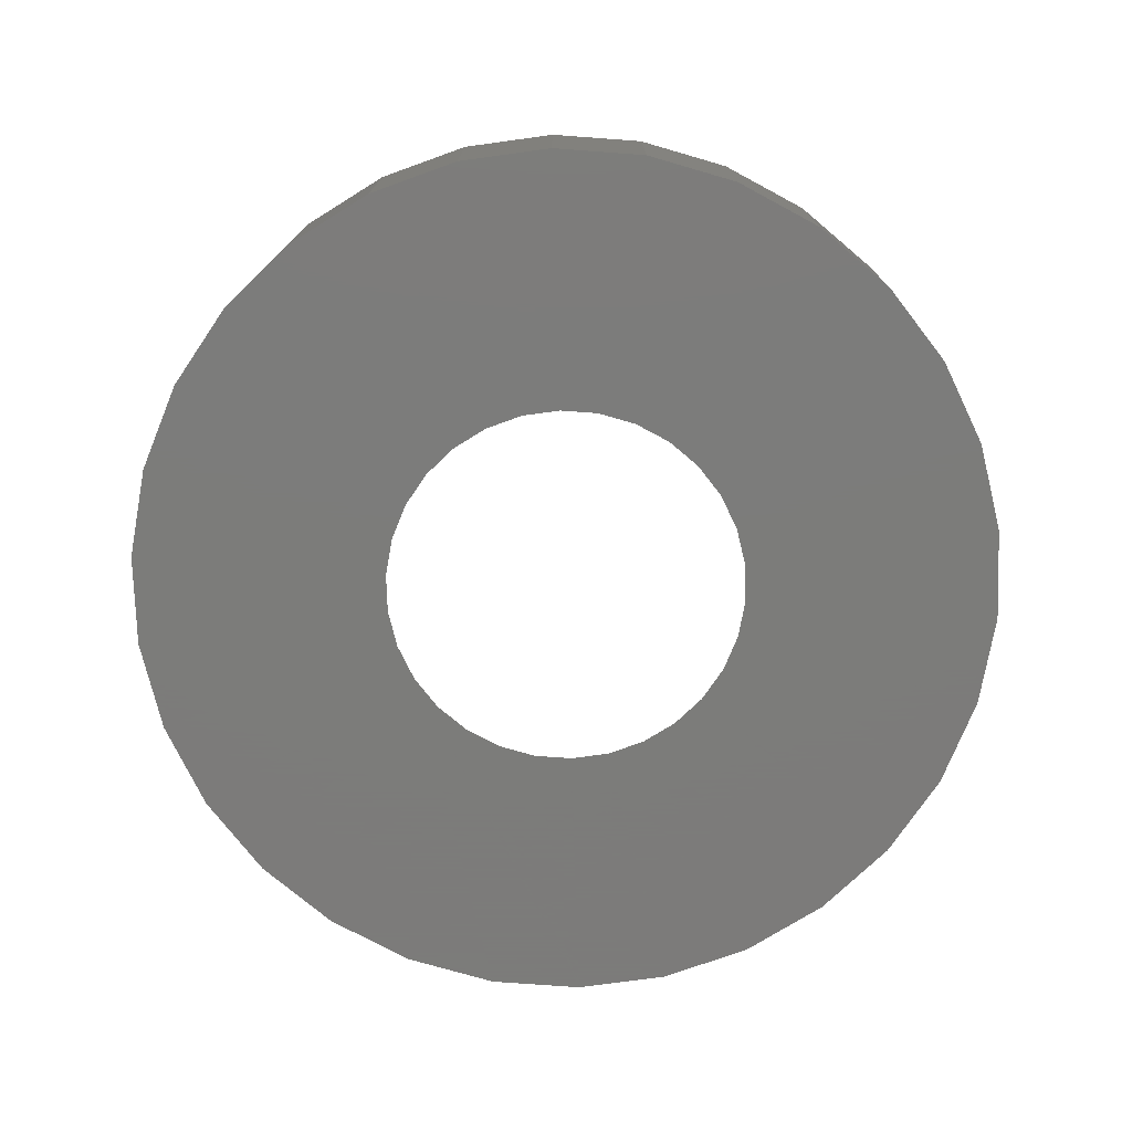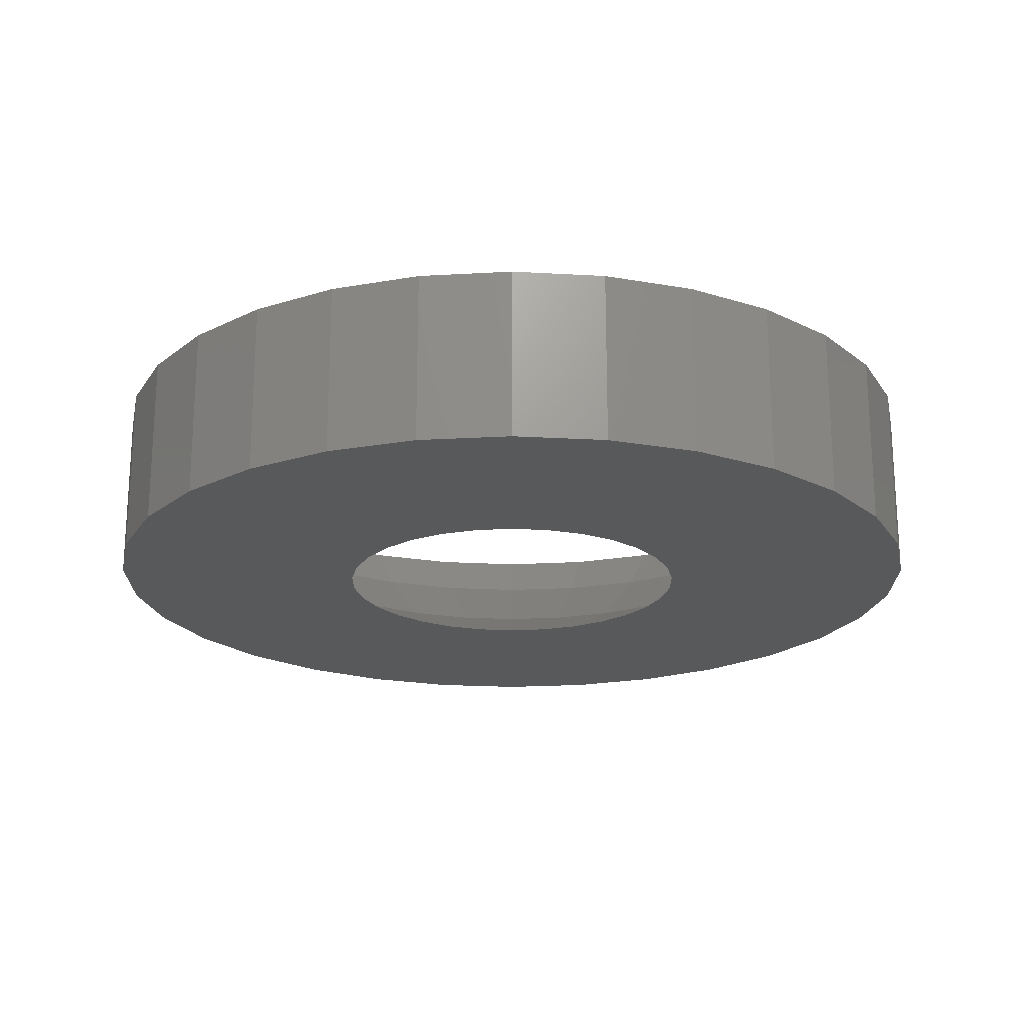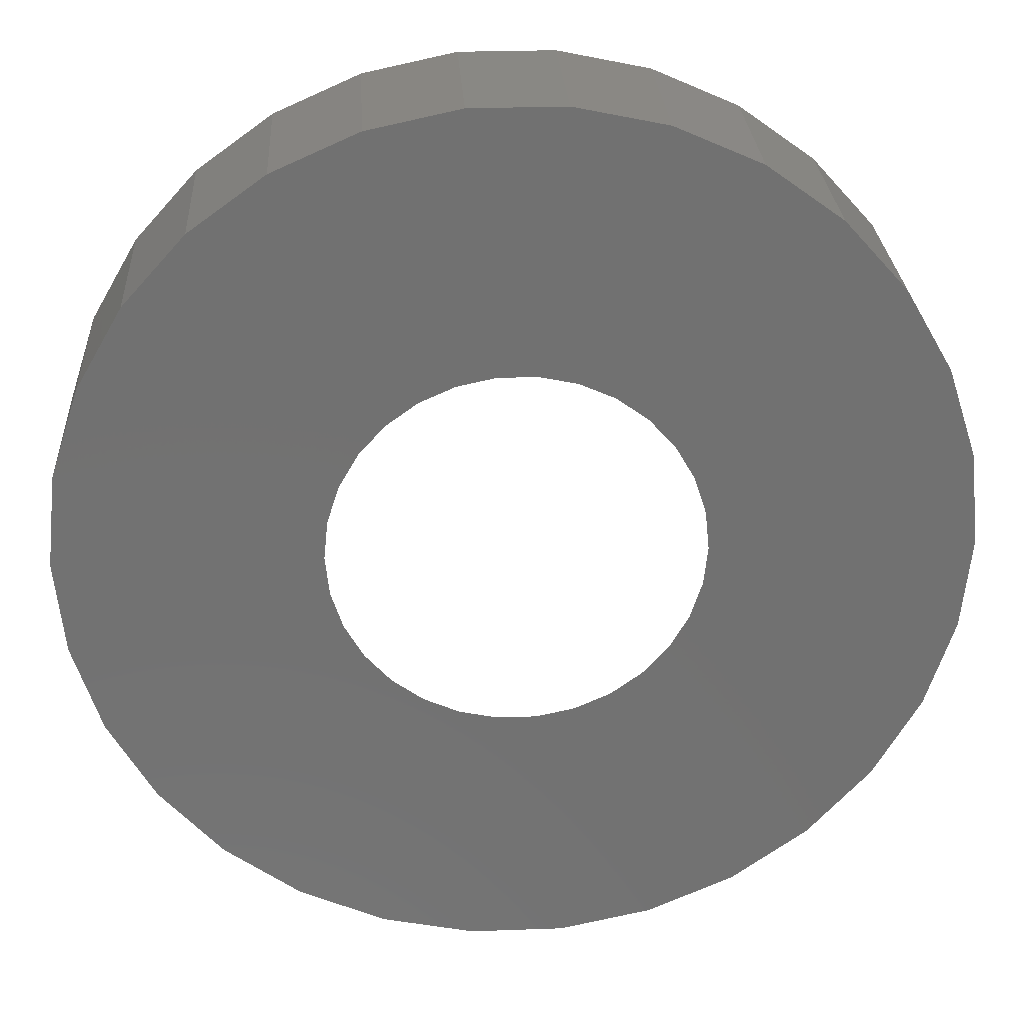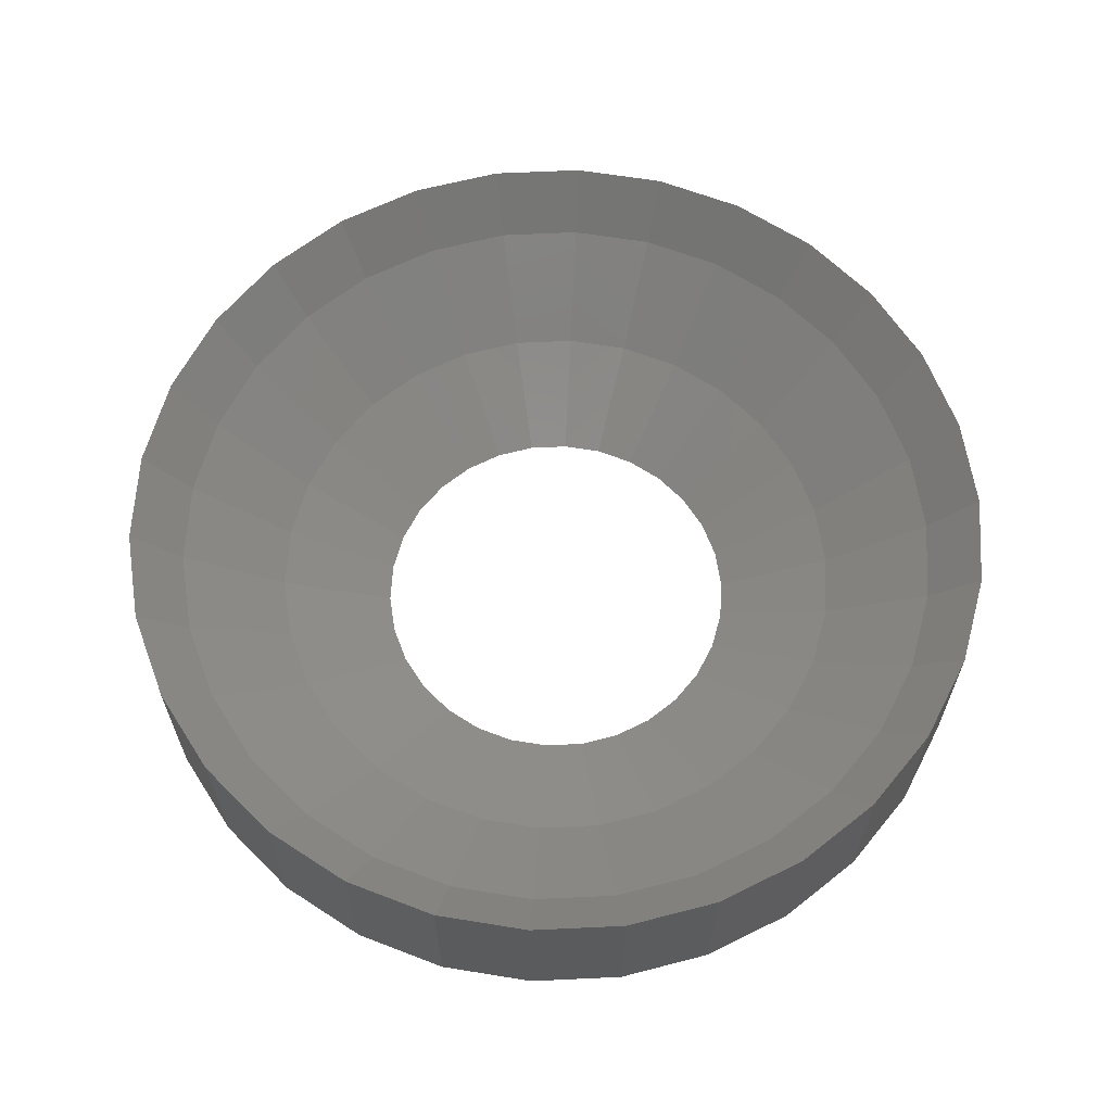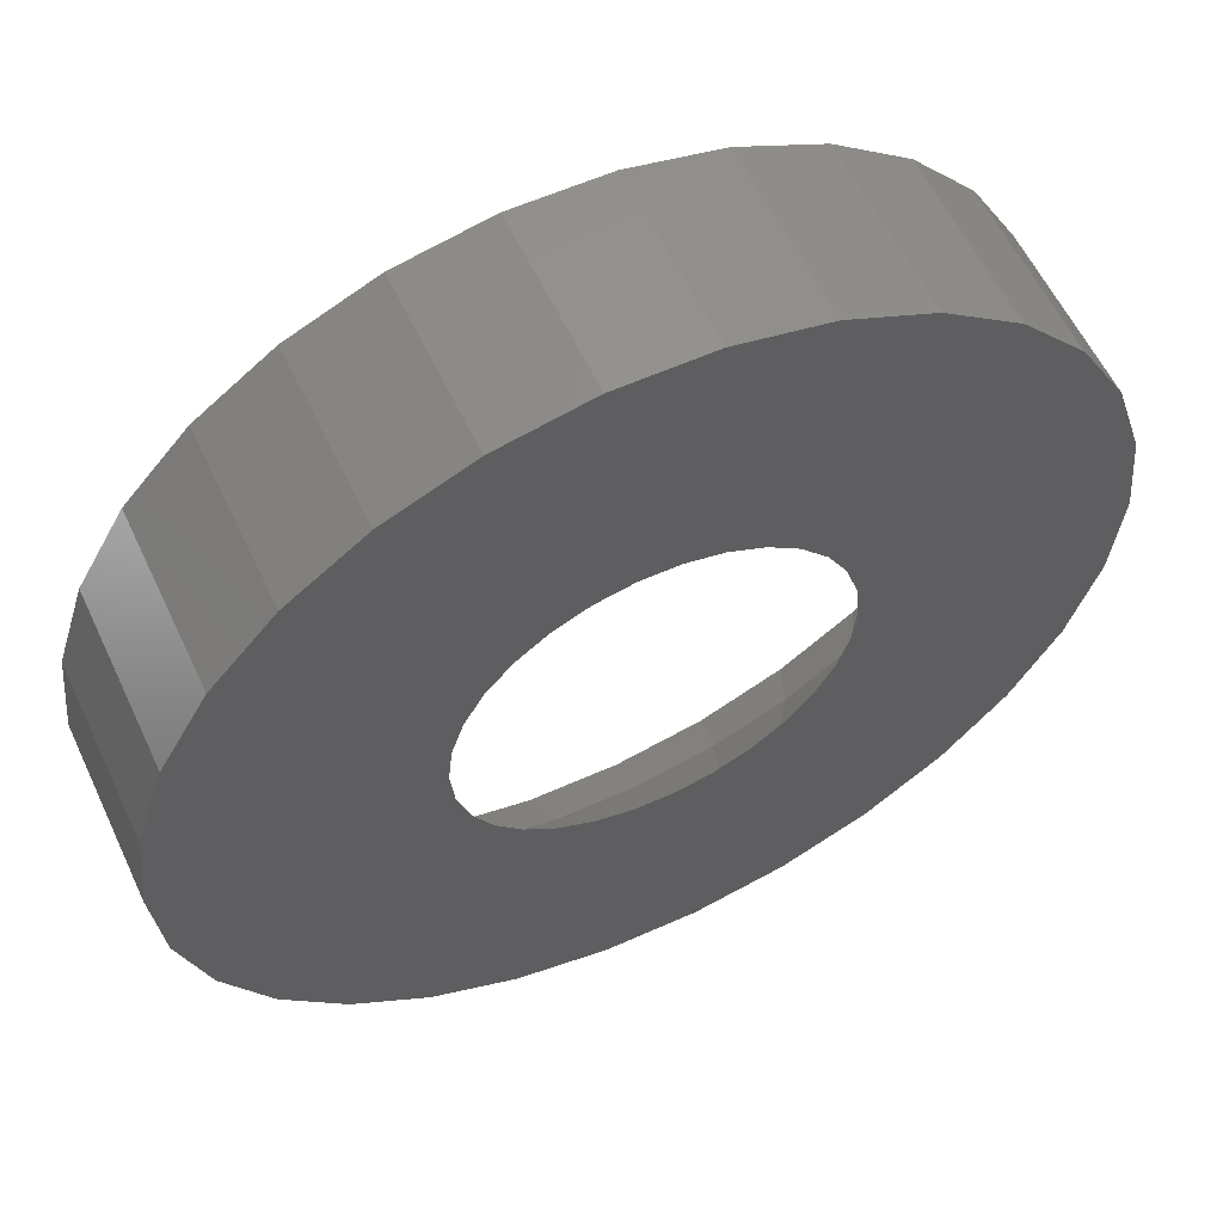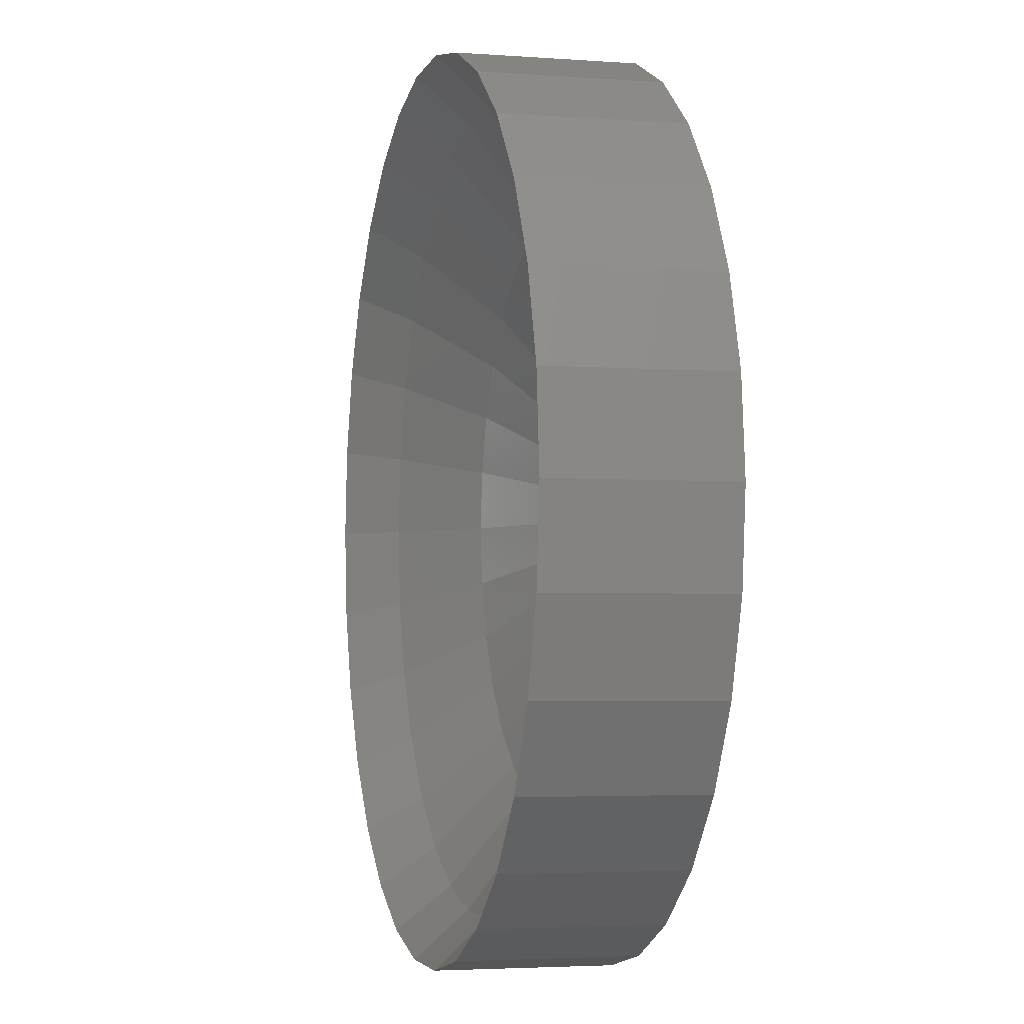
<metadata>
{"format":"stl","ext":"stl","renderer":"f3d","projection":"perspective","resolution":1024,"background":"white","views":[{"elev":-75.2,"azim":31.8,"up":"+Z"},{"elev":-20.4,"azim":66.0,"up":"+Z"},{"elev":26.7,"azim":176.7,"up":"+Y"},{"elev":63.6,"azim":-26.7,"up":"+Z"},{"elev":58.1,"azim":155.0,"up":"+Y"},{"elev":-3.5,"azim":76.0,"up":"+Y"}]}
</metadata>
<code>
# stl→obj: 206 verts, 412 faces
v 25.45 15.59 11.87
v 24.27 17.63 0
v 24.27 17.63 11.87
v 27.41 12.2 0
v 27.41 12.2 11.87
v 22.69 19.39 11.87
v 20.07 22.29 0
v 20.07 22.29 11.87
v 9.271 28.53 0
v 6.961 29.02 11.87
v 9.271 28.53 11.87
v 3.136 29.84 0
v 3.136 29.84 11.87
v 15 25.98 11.87
v 15 25.98 0
v 12.84 26.94 11.87
v -9.271 28.53 0
v -12.84 26.94 11.87
v -9.271 28.53 11.87
v -15 25.98 0
v -15 25.98 11.87
v 29.75 -2.348 11.87
v 30 0 0
v 30 0 11.87
v 29.34 -6.237 0
v 29.34 -6.237 11.87
v 28.14 9.957 11.87
v 29.34 6.237 0
v 29.34 6.237 11.87
v 16.91 24.59 11.87
v -3.136 29.84 11.87
v -3.136 29.84 0
v -29.34 6.237 0
v -29.75 2.348 11.87
v -29.34 6.237 11.87
v -30 0 0
v -30 0 11.87
v -24.27 17.63 0
v -25.45 15.59 11.87
v -24.27 17.63 11.87
v -27.41 12.2 0
v -27.41 12.2 11.87
v -16.91 24.59 11.87
v -20.07 22.29 0
v -20.07 22.29 11.87
v -5.445 29.34 11.87
v -22.69 19.39 11.87
v 29.75 2.348 11.87
v 28.14 -9.957 11.87
v 27.41 -12.2 0
v 27.41 -12.2 11.87
v -27.41 -12.2 0
v -25.45 -15.59 11.87
v -27.41 -12.2 11.87
v -24.27 -17.63 0
v -24.27 -17.63 11.87
v 15 -25.98 0
v 16.91 -24.59 11.87
v 15 -25.98 11.87
v 20.07 -22.29 0
v 20.07 -22.29 11.87
v -28.14 9.957 11.87
v 25.45 -15.59 11.87
v 24.27 -17.63 0
v 24.27 -17.63 11.87
v -29.75 -2.348 11.87
v -29.34 -6.237 0
v -29.34 -6.237 11.87
v 3.136 -29.84 11.87
v 3.136 -29.84 0
v 5.445 -29.34 11.87
v 9.271 -28.53 0
v 9.271 -28.53 11.87
v 12.84 -26.94 11.87
v -9.271 -28.53 0
v -6.961 -29.02 11.87
v -9.271 -28.53 11.87
v -3.136 -29.84 0
v -3.136 -29.84 11.87
v 12.45 -0.05167 0
v 12.18 -2.59 0
v 12.46 0 0
v 11.35 -5.111 0
v 12.45 0.05167 0
v 10.08 -7.321 0
v 8.334 -9.256 0
v 12.18 2.59 0
v 11.39 5.017 0
v 11.39 -5.017 0
v 11.38 -5.066 0
v 6.228 -10.79 0
v 8.369 -9.218 0
v 6.27 -10.76 0
v 3.896 -11.82 0
v 3.849 -11.85 0
v 3.798 -11.86 0
v 1.302 -12.39 0
v -1.302 -12.39 0
v -3.798 -11.86 0
v -3.849 -11.85 0
v -3.896 -11.82 0
v -6.228 -10.79 0
v -15 -25.98 0
v -8.292 -9.287 0
v -20.07 -22.29 0
v -8.334 -9.256 0
v -8.369 -9.218 0
v -10.08 -7.321 0
v -11.35 -5.111 0
v -11.38 -5.066 0
v -11.39 -5.017 0
v -12.18 -2.59 0
v -12.46 0 0
v -12.45 -0.05167 0
v 11.38 5.066 0
v 11.35 5.111 0
v 10.08 7.321 0
v 8.369 9.218 0
v 8.334 9.256 0
v 8.292 9.287 0
v 6.228 10.79 0
v 3.896 11.82 0
v 3.849 11.85 0
v 3.798 11.86 0
v 1.302 12.39 0
v -1.302 12.39 0
v -3.798 11.86 0
v -3.849 11.85 0
v -3.896 11.82 0
v -6.228 10.79 0
v -6.27 10.76 0
v -8.334 9.256 0
v -8.369 9.218 0
v -10.08 7.321 0
v -11.35 5.111 0
v -11.38 5.066 0
v -11.39 5.017 0
v -12.18 2.59 0
v -12.45 0.05167 0
v -28.14 -9.957 11.87
v -22.69 -19.39 11.87
v -20.07 -22.29 11.87
v 22.69 -19.39 11.87
v -16.91 -24.59 11.87
v -15 -25.98 11.87
v -12.84 -26.94 11.87
v -10 17.32 3.359
v -13.38 14.86 3.359
v -13.38 -23.18 8.274
v -10 -17.32 3.359
v -17.91 -19.89 8.274
v 16.18 11.76 3.359
v -19.56 -4.158 3.359
v -20 0 3.359
v -26.18 -5.565 8.274
v -26.77 0 8.274
v -26.18 5.565 8.274
v -24.45 -10.89 8.274
v -18.27 -8.135 3.359
v -2.798 26.62 8.274
v 2.798 26.62 8.274
v 26.77 0 8.274
v 26.18 5.565 8.274
v 20 0 3.359
v 19.56 4.158 3.359
v 24.45 -10.89 8.274
v 26.18 -5.565 8.274
v -24.45 10.89 8.274
v -21.65 15.73 8.274
v -17.91 19.89 8.274
v -13.38 23.18 8.274
v -2.091 19.89 3.359
v -6.18 19.02 3.359
v 21.65 -15.73 8.274
v -19.56 4.158 3.359
v 10 17.32 3.359
v 8.271 25.46 8.274
v 6.18 19.02 3.359
v -8.271 25.46 8.274
v 13.38 23.18 8.274
v 13.38 14.86 3.359
v 17.91 19.89 8.274
v -16.18 11.76 3.359
v 17.91 -19.89 8.274
v 16.18 -11.76 3.359
v 24.45 10.89 8.274
v 21.65 15.73 8.274
v 10 -17.32 3.359
v 13.38 -14.86 3.359
v -13.38 -14.86 3.359
v -8.271 -25.46 8.274
v 2.798 -26.62 8.274
v -2.798 -26.62 8.274
v 18.27 -8.135 3.359
v 19.56 -4.158 3.359
v -16.18 -11.76 3.359
v -21.65 -15.73 8.274
v -18.27 8.135 3.359
v 2.091 19.89 3.359
v 8.271 -25.46 8.274
v 18.27 8.135 3.359
v 6.18 -19.02 3.359
v 2.091 -19.89 3.359
v 13.38 -23.18 8.274
v -2.091 -19.89 3.359
v -6.18 -19.02 3.359
f 1 2 3
f 4 1 5
f 1 4 2
f 6 7 8
f 2 6 3
f 6 2 7
f 9 10 11
f 12 10 9
f 10 12 13
f 14 15 16
f 9 16 15
f 16 9 11
f 17 18 19
f 20 18 17
f 18 20 21
f 22 23 24
f 25 22 26
f 22 25 23
f 27 4 5
f 28 27 29
f 27 28 4
f 7 30 8
f 15 30 7
f 30 15 14
f 13 12 31
f 32 31 12
f 33 34 35
f 36 34 33
f 34 36 37
f 38 39 40
f 41 39 38
f 39 41 42
f 20 43 21
f 44 43 20
f 43 44 45
f 31 32 46
f 17 19 46
f 17 46 32
f 44 47 45
f 38 47 44
f 47 38 40
f 48 28 29
f 23 48 24
f 48 23 28
f 49 25 26
f 50 49 51
f 49 50 25
f 52 53 54
f 55 53 52
f 53 55 56
f 57 58 59
f 60 58 57
f 58 60 61
f 41 62 42
f 33 62 41
f 62 33 35
f 63 50 51
f 64 63 65
f 63 64 50
f 36 66 37
f 67 66 36
f 66 67 68
f 69 70 71
f 72 73 71
f 72 71 70
f 72 74 73
f 57 74 72
f 74 57 59
f 75 76 77
f 78 76 75
f 76 78 79
f 79 78 69
f 70 69 78
f 80 23 25
f 81 25 50
f 23 80 82
f 83 50 64
f 84 23 82
f 85 64 60
f 23 84 28
f 86 60 57
f 87 28 84
f 88 4 87
f 28 87 4
f 25 81 80
f 50 89 81
f 50 90 89
f 50 83 90
f 64 85 83
f 91 57 72
f 60 92 85
f 60 86 92
f 57 93 86
f 57 91 93
f 72 94 91
f 72 95 94
f 72 96 95
f 70 96 72
f 70 97 96
f 70 98 97
f 78 98 70
f 78 99 98
f 75 99 78
f 99 75 100
f 100 75 101
f 101 75 102
f 103 102 75
f 102 103 104
f 105 104 103
f 104 105 106
f 106 105 107
f 107 105 108
f 55 108 105
f 108 55 109
f 52 109 55
f 109 52 110
f 110 52 111
f 111 52 112
f 67 112 52
f 113 44 20
f 112 67 114
f 113 38 44
f 36 114 67
f 113 41 38
f 114 36 113
f 113 33 41
f 113 36 33
f 115 4 88
f 116 4 115
f 4 116 2
f 117 2 116
f 2 117 7
f 118 7 117
f 119 7 118
f 120 7 119
f 7 120 15
f 121 15 120
f 15 121 9
f 122 9 121
f 123 9 122
f 124 9 123
f 124 12 9
f 125 12 124
f 126 12 125
f 126 32 12
f 127 32 126
f 17 127 128
f 17 128 129
f 17 129 130
f 20 130 131
f 20 131 132
f 20 132 133
f 127 17 32
f 20 133 134
f 20 134 135
f 20 135 136
f 20 136 137
f 20 137 138
f 130 20 17
f 139 20 138
f 20 139 113
f 67 140 68
f 52 140 67
f 140 52 54
f 55 141 56
f 105 141 55
f 141 105 142
f 143 64 65
f 60 143 61
f 143 60 64
f 105 144 142
f 103 144 105
f 144 103 145
f 145 103 146
f 75 146 103
f 146 75 77
f 147 131 130
f 131 147 148
f 149 150 151
f 117 152 118
f 153 154 155
f 156 34 37
f 34 156 157
f 158 159 155
f 160 13 31
f 13 160 161
f 162 163 164
f 84 164 165
f 164 84 82
f 166 49 167
f 49 166 51
f 168 39 42
f 47 169 170
f 169 47 40
f 147 171 170
f 172 160 173
f 48 29 163
f 174 63 166
f 63 174 65
f 68 140 155
f 154 139 175
f 139 154 113
f 170 45 47
f 176 177 178
f 147 179 171
f 176 180 177
f 181 182 176
f 148 133 132
f 133 148 183
f 184 174 185
f 62 168 42
f 168 62 157
f 66 156 37
f 156 66 155
f 62 35 157
f 183 170 169
f 43 171 21
f 171 43 170
f 179 46 19
f 171 18 21
f 18 171 179
f 159 153 155
f 180 16 177
f 16 180 14
f 181 118 152
f 118 181 119
f 186 187 152
f 87 165 88
f 121 176 122
f 182 8 30
f 187 182 152
f 178 122 176
f 122 178 123
f 170 43 45
f 93 188 189
f 188 93 91
f 154 175 157
f 63 51 166
f 49 26 167
f 16 11 177
f 190 104 106
f 104 190 150
f 164 163 165
f 167 162 164
f 111 159 110
f 159 111 153
f 77 191 146
f 68 155 66
f 154 157 156
f 155 154 156
f 157 35 34
f 39 169 40
f 169 39 168
f 183 169 168
f 126 172 127
f 160 31 46
f 160 46 179
f 179 19 18
f 192 79 69
f 79 192 193
f 89 194 195
f 194 89 90
f 151 196 197
f 190 196 151
f 175 198 157
f 185 83 85
f 152 182 181
f 120 181 176
f 181 120 119
f 154 114 113
f 114 154 153
f 130 129 147
f 173 129 128
f 129 173 147
f 173 127 172
f 127 173 128
f 135 134 183
f 187 1 3
f 1 187 186
f 186 27 5
f 27 186 163
f 26 22 167
f 162 22 24
f 22 162 167
f 177 10 161
f 10 177 11
f 148 147 170
f 183 148 170
f 174 166 185
f 167 164 195
f 167 195 194
f 166 167 194
f 159 109 110
f 109 159 196
f 13 161 10
f 178 177 161
f 161 172 199
f 172 161 160
f 199 126 125
f 126 199 172
f 200 73 74
f 191 76 193
f 76 191 77
f 195 81 89
f 92 189 185
f 189 92 86
f 61 184 58
f 163 186 201
f 180 30 14
f 30 180 182
f 182 180 176
f 116 152 117
f 178 124 123
f 124 178 199
f 124 199 125
f 134 133 183
f 198 168 157
f 198 183 168
f 29 27 163
f 162 48 163
f 48 162 24
f 6 187 3
f 187 6 182
f 6 8 182
f 166 194 185
f 150 190 151
f 173 179 147
f 173 160 179
f 192 202 203
f 204 58 184
f 58 204 59
f 184 189 188
f 205 192 203
f 192 205 193
f 142 151 141
f 112 114 153
f 83 194 90
f 194 83 185
f 185 85 92
f 80 164 82
f 164 80 195
f 195 80 81
f 201 88 165
f 88 201 115
f 165 163 201
f 178 161 199
f 132 131 148
f 198 137 136
f 137 198 175
f 198 135 183
f 135 198 136
f 5 1 186
f 204 74 59
f 74 204 200
f 184 185 189
f 193 205 206
f 206 99 100
f 99 206 205
f 192 69 71
f 192 71 200
f 73 200 71
f 189 86 93
f 53 197 158
f 197 53 56
f 108 109 196
f 197 141 151
f 141 197 56
f 149 146 191
f 146 149 145
f 111 112 153
f 138 137 175
f 200 202 192
f 96 202 95
f 202 96 203
f 84 165 87
f 116 201 152
f 201 116 115
f 201 186 152
f 191 150 149
f 101 102 150
f 101 206 100
f 206 101 150
f 79 193 76
f 174 143 65
f 143 174 184
f 61 143 184
f 98 203 97
f 203 98 205
f 53 158 54
f 140 158 155
f 158 140 54
f 197 196 158
f 196 159 158
f 191 206 150
f 193 206 191
f 149 144 145
f 144 149 151
f 144 151 142
f 139 138 175
f 188 91 94
f 203 96 97
f 120 176 121
f 205 98 99
f 204 184 188
f 204 188 200
f 107 190 106
f 190 107 196
f 107 108 196
f 94 202 188
f 202 94 95
f 200 188 202
f 102 104 150

</code>
